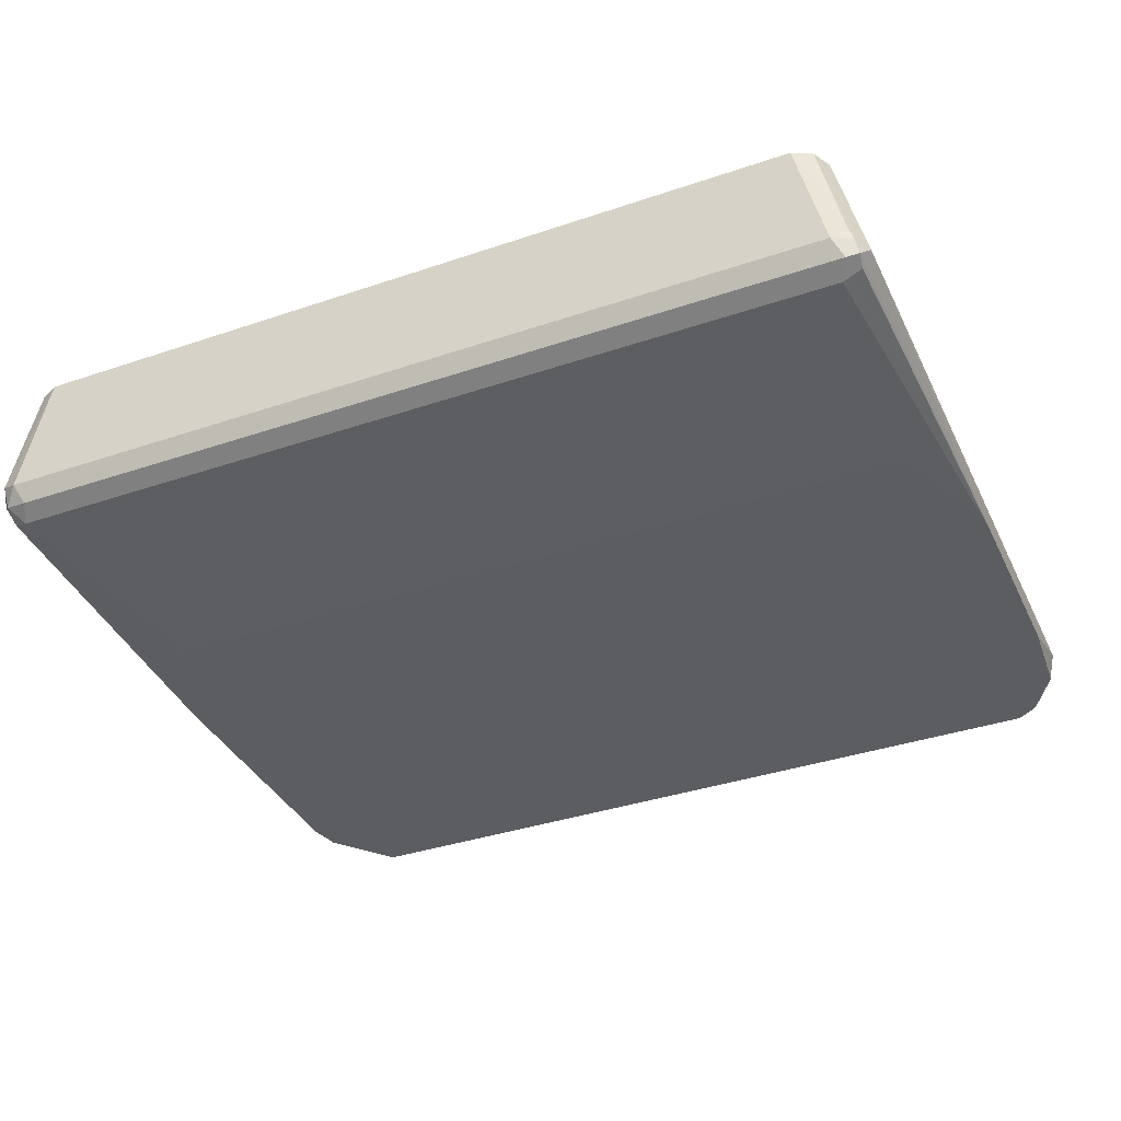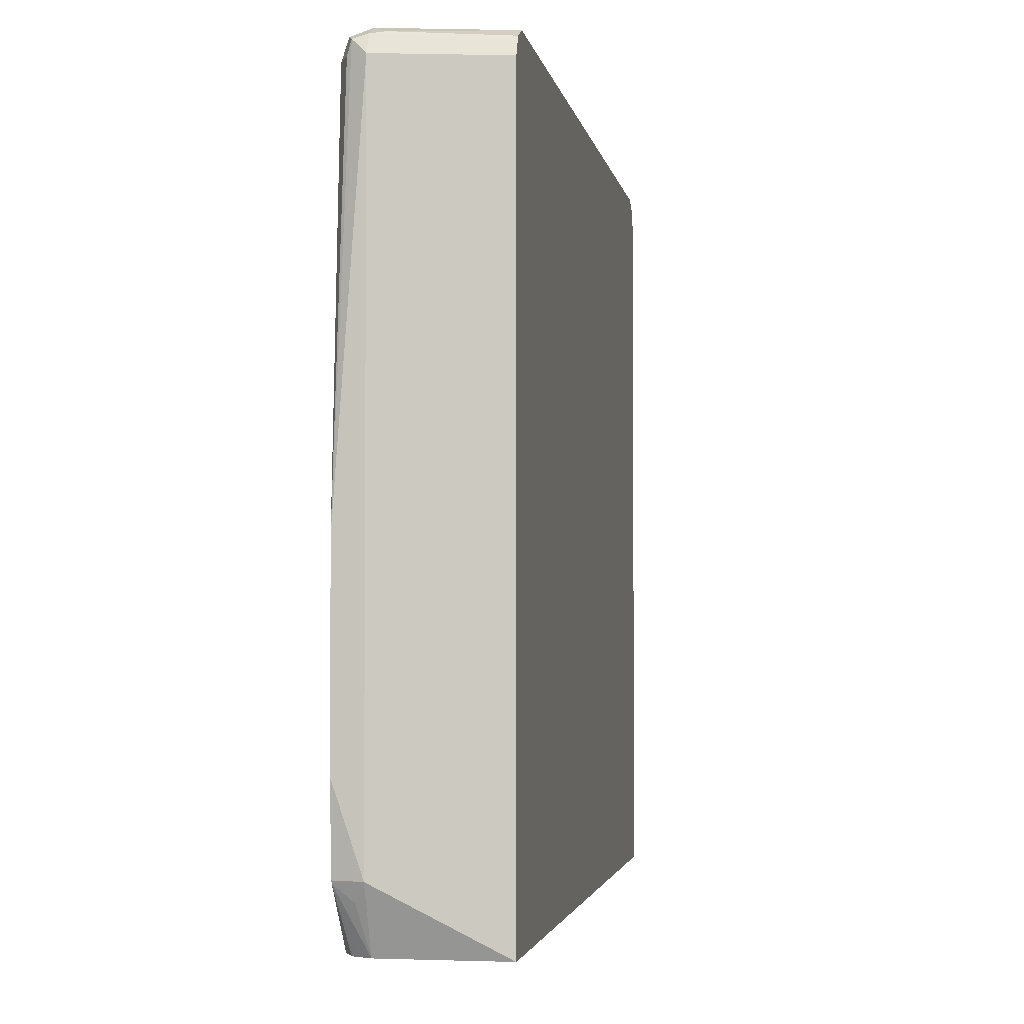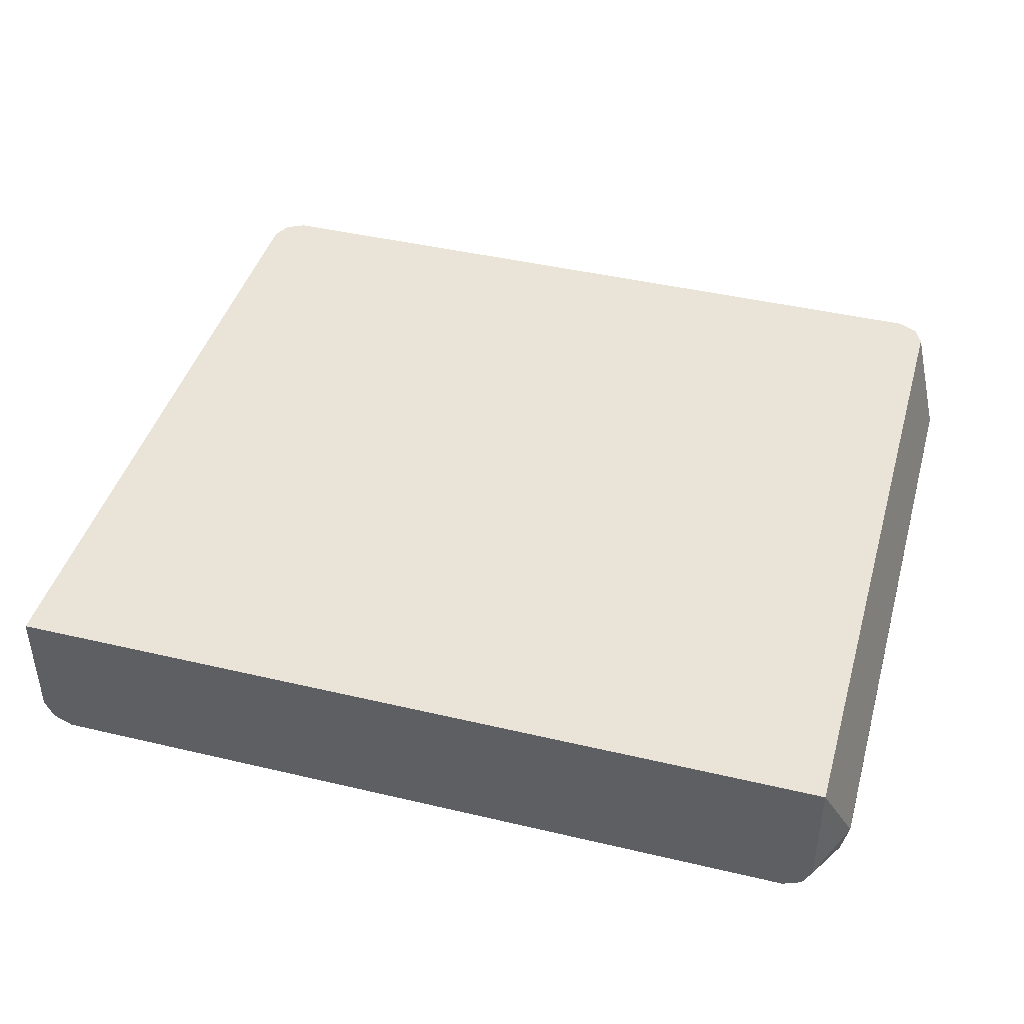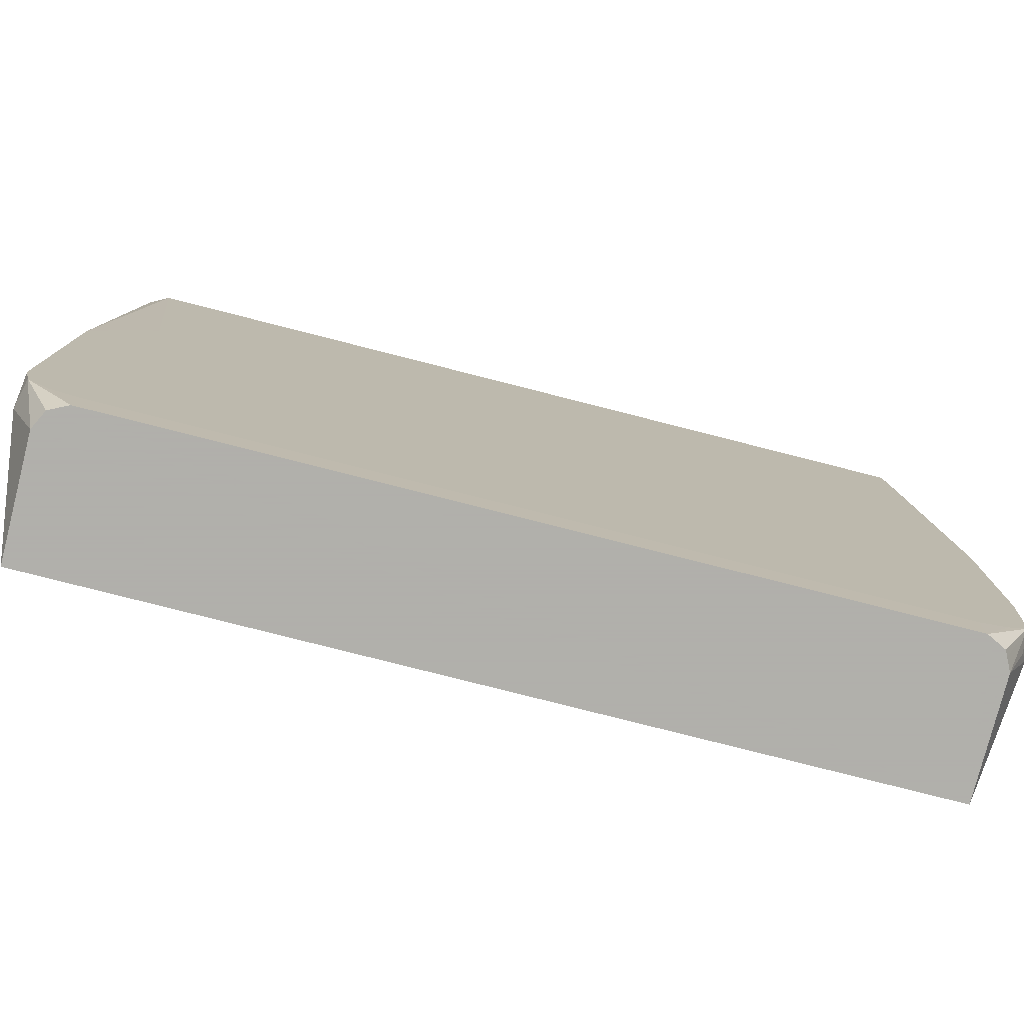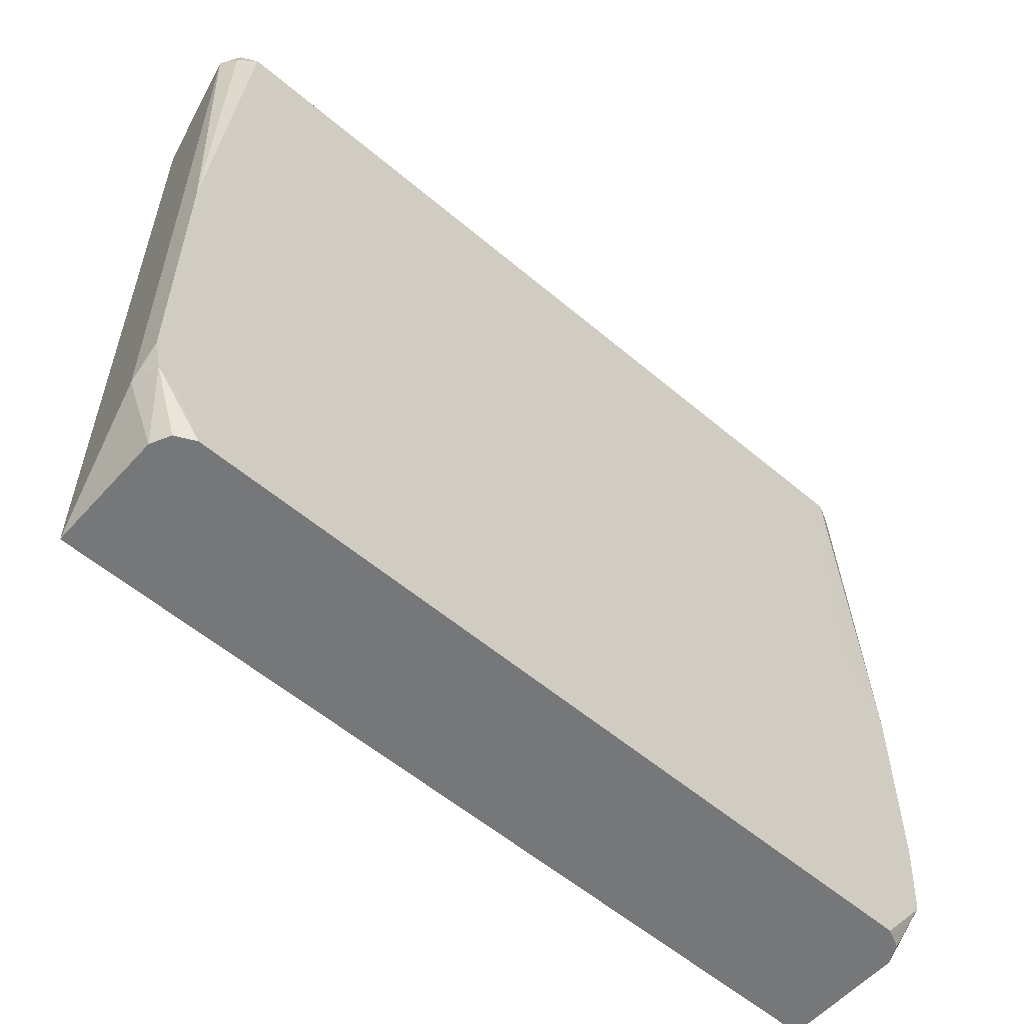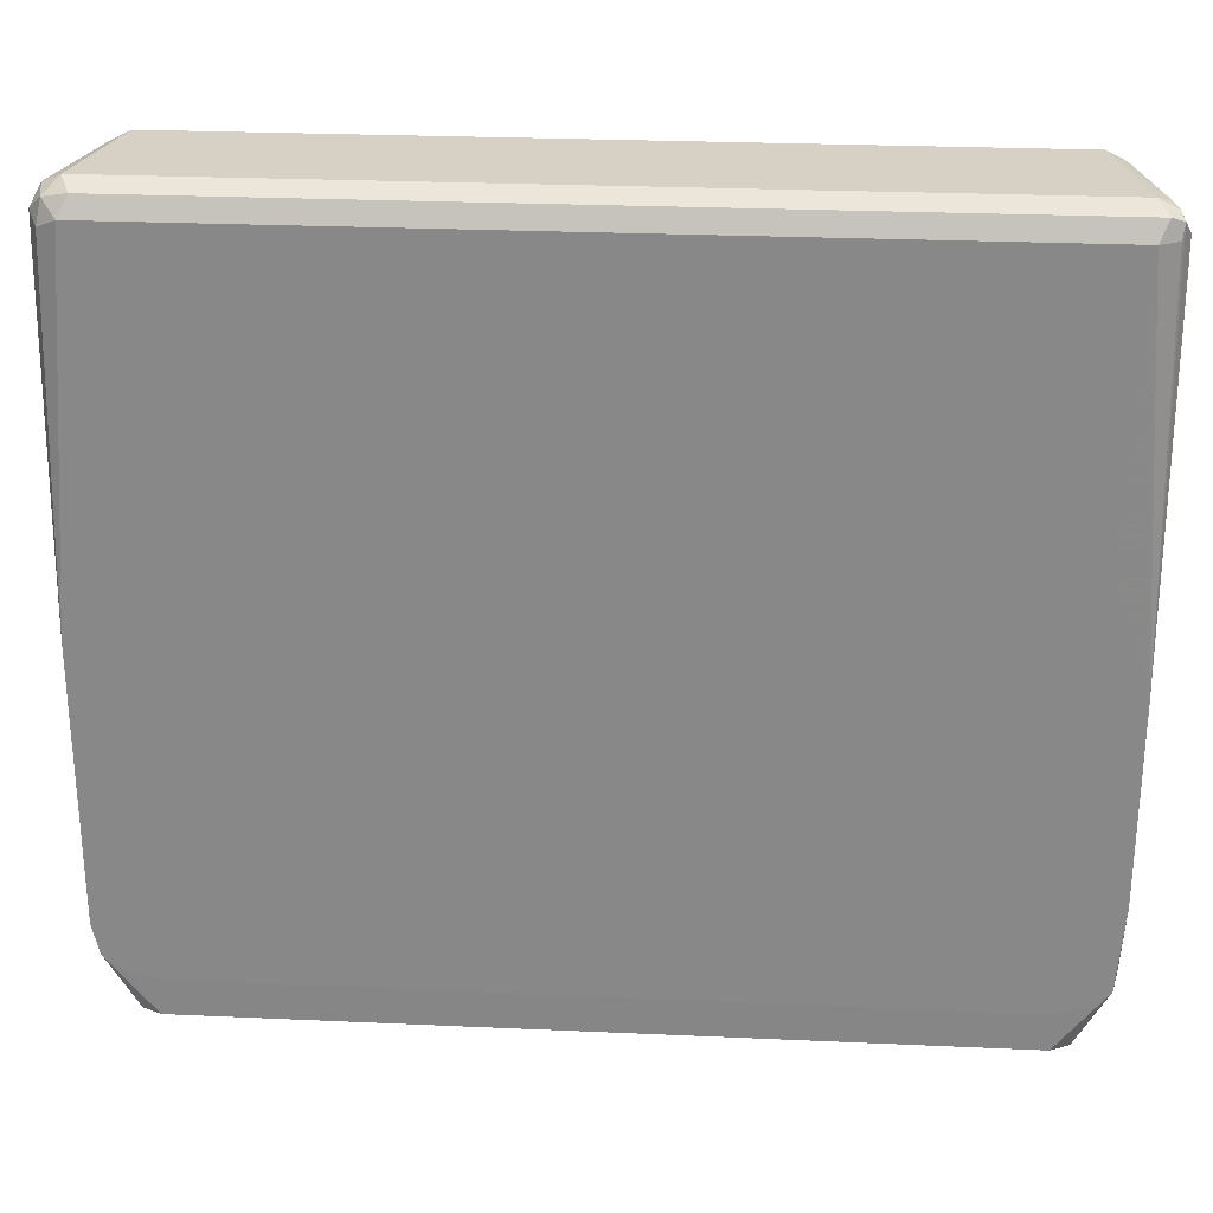
<metadata>
{"format":"obj","ext":"obj","renderer":"f3d","projection":"perspective","resolution":1024,"background":"white","views":[{"elev":-37.2,"azim":23.6,"up":"+Y"},{"elev":-2.7,"azim":99.5,"up":"+Z"},{"elev":42.9,"azim":-164.3,"up":"+Y"},{"elev":-78.4,"azim":-14.3,"up":"+Z"},{"elev":-57.0,"azim":-41.4,"up":"+Z"},{"elev":26.6,"azim":4.0,"up":"+Z"}]}
</metadata>
<code>
v 0.3008 0.06542 0.3748
v 0.3008 0.06542 0.9026
v 0.3209 -0.02005 0.4212
v 0.3008 -0.02005 0.3748
v -0.3008 0.06542 0.3748
v 0.3209 -0.02005 0.9026
v 0.2959 0.06542 0.9125
v 0.3209 -0.04043 0.4814
v 0.3163 -0.04043 0.4212
v 0.3157 -0.04043 0.4194
v 0.3142 -0.02674 0.4079
v 0.2963 -0.02918 0.3748
v -0.3008 -0.02005 0.3748
v -0.3209 -0.02005 0.4212
v -0.3008 0.06542 0.9026
v 0.3142 -0.02005 0.916
v 0.3159 -0.03008 0.9126
v 0.3209 -0.04043 0.6222
v 0.2942 0.06542 0.916
v 0.3144 -0.04043 0.4183
v 0.2808 -0.04011 0.3748
v 0.2851 -0.03799 0.3748
v 0.2942 -0.03343 0.3748
v -0.2942 -0.03345 0.3748
v -0.3158 -0.04043 0.4188
v -0.316 -0.04043 0.4191
v -0.3209 -0.04043 0.4413
v -0.3209 -0.02005 0.9026
v -0.3142 -0.01337 0.916
v -0.2956 0.06542 0.9131
v 0.3109 -0.01002 0.9176
v 0.3008 -0.02005 0.9227
v 0.3075 -0.03343 0.916
v 0.3142 -0.03343 0.9026
v 0.3159 -0.04043 0.6447
v 0.3008 -0.04011 0.9026
v 0.2808 0.06542 0.9227
v 0.3008 -0.04043 0.4086
v 0.2808 -0.04043 0.4018
v -0.2808 -0.04011 0.3748
v -0.3008 -0.04043 0.4059
v -0.3209 -0.04043 0.6419
v -0.3142 -0.03343 0.8959
v -0.3109 -0.03008 0.9126
v -0.3008 -0.02005 0.9227
v -0.2808 0.06542 0.9227
v -0.2913 0.06542 0.9174
v -0.2942 0.06542 0.916
v -0.2942 -0.03343 0.916
v 0.2933 -0.04043 0.7019
v 0.2805 -0.04043 0.7214
v -0.3008 -0.04011 0.9026
v -0.2817 -0.04043 0.4018
v -0.3208 -0.04043 0.6423
v -0.2811 -0.04043 0.7214
v -0.3147 -0.04043 0.6571
v -0.2906 -0.04043 0.7119
f 17 32 33
f 24 40 25
f 21 53 40
f 28 42 43
f 21 38 39
f 20 38 21
f 19 37 31
f 18 36 35
f 18 34 36
f 17 34 18
f 25 40 41
f 21 39 53
f 14 42 28
f 16 32 17
f 16 31 32
f 15 29 30
f 15 28 29
f 14 27 42
f 14 26 27
f 14 25 26
f 13 25 14
f 13 24 25
f 28 43 44
f 10 23 12
f 16 19 31
f 28 44 29
f 36 51 50
f 29 45 46
f 10 22 23
f 52 57 55
f 52 56 57
f 52 54 56
f 44 49 45
f 44 52 49
f 43 52 44
f 42 52 43
f 42 54 52
f 40 53 41
f 36 55 51
f 29 44 45
f 36 52 55
f 33 52 36
f 33 49 52
f 33 36 34
f 32 49 33
f 32 45 49
f 32 46 45
f 32 37 46
f 31 37 32
f 29 48 30
f 29 47 48
f 29 46 47
f 35 36 50
f 10 21 22
f 17 33 34
f 8 10 9
f 3 9 10
f 3 8 9
f 3 18 8
f 3 6 18
f 2 7 6
f 1 7 2
f 1 19 7
f 1 37 19
f 1 46 37
f 1 47 46
f 1 48 47
f 1 30 48
f 1 15 30
f 1 5 15
f 1 13 5
f 1 40 24
f 1 21 40
f 1 22 21
f 1 23 22
f 1 12 23
f 1 4 12
f 1 3 4
f 1 6 3
f 1 2 6
f 10 20 21
f 3 10 11
f 3 11 4
f 1 24 13
f 4 10 12
f 4 11 10
f 8 38 20
f 8 39 38
f 8 53 39
f 8 41 53
f 8 20 10
f 8 26 25
f 8 27 26
f 8 42 27
f 8 54 42
f 8 56 54
f 8 57 56
f 8 25 41
f 8 51 55
f 8 55 57
f 5 14 28
f 5 28 15
f 5 13 14
f 6 17 18
f 6 7 16
f 6 16 17
f 8 18 35
f 8 35 50
f 8 50 51
f 7 19 16

</code>
